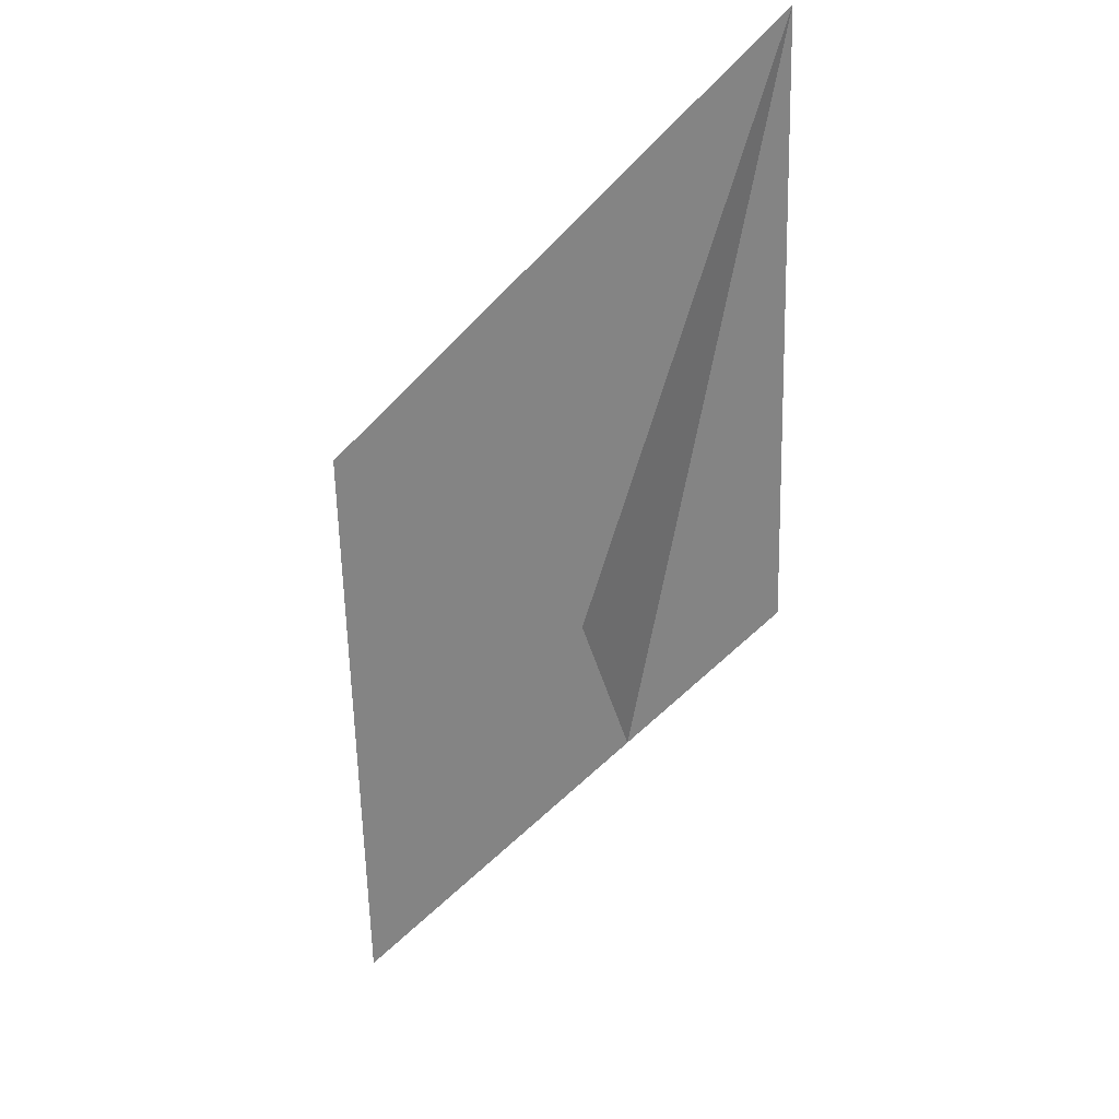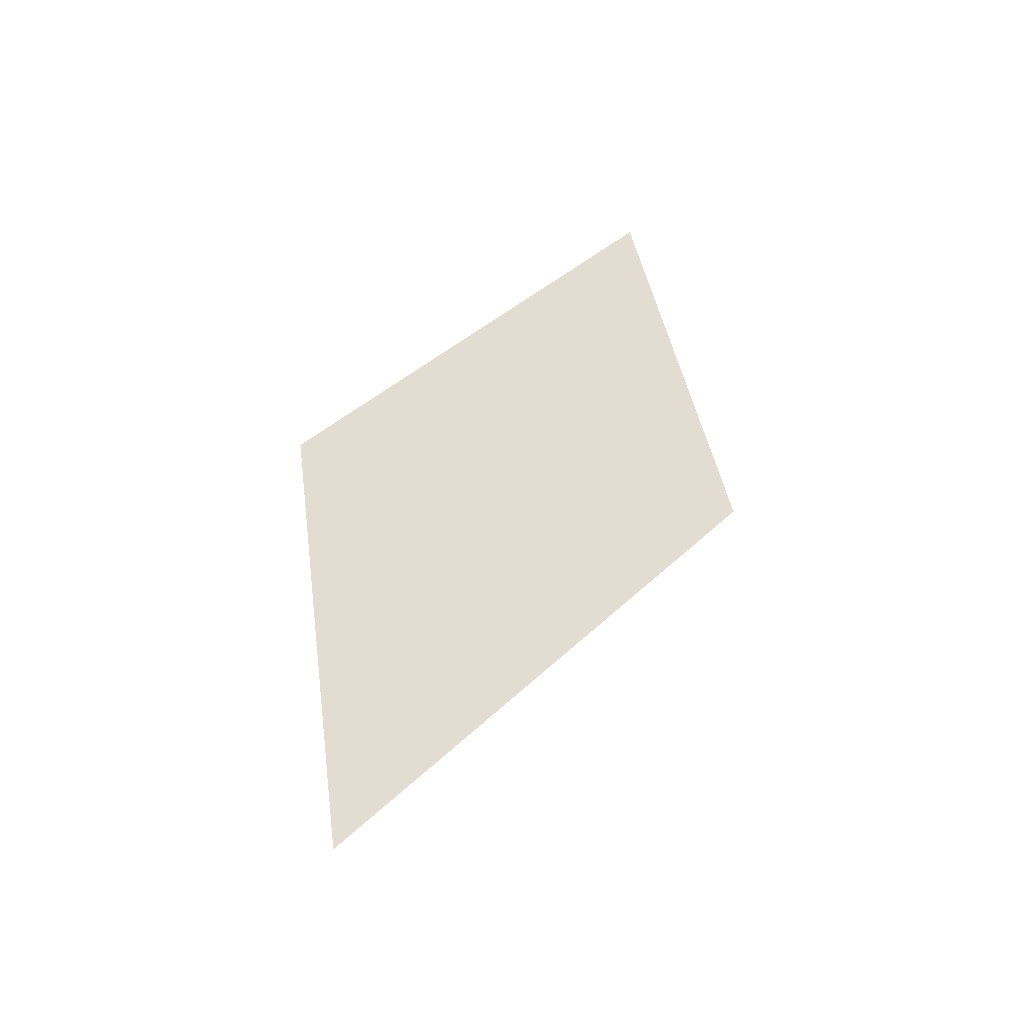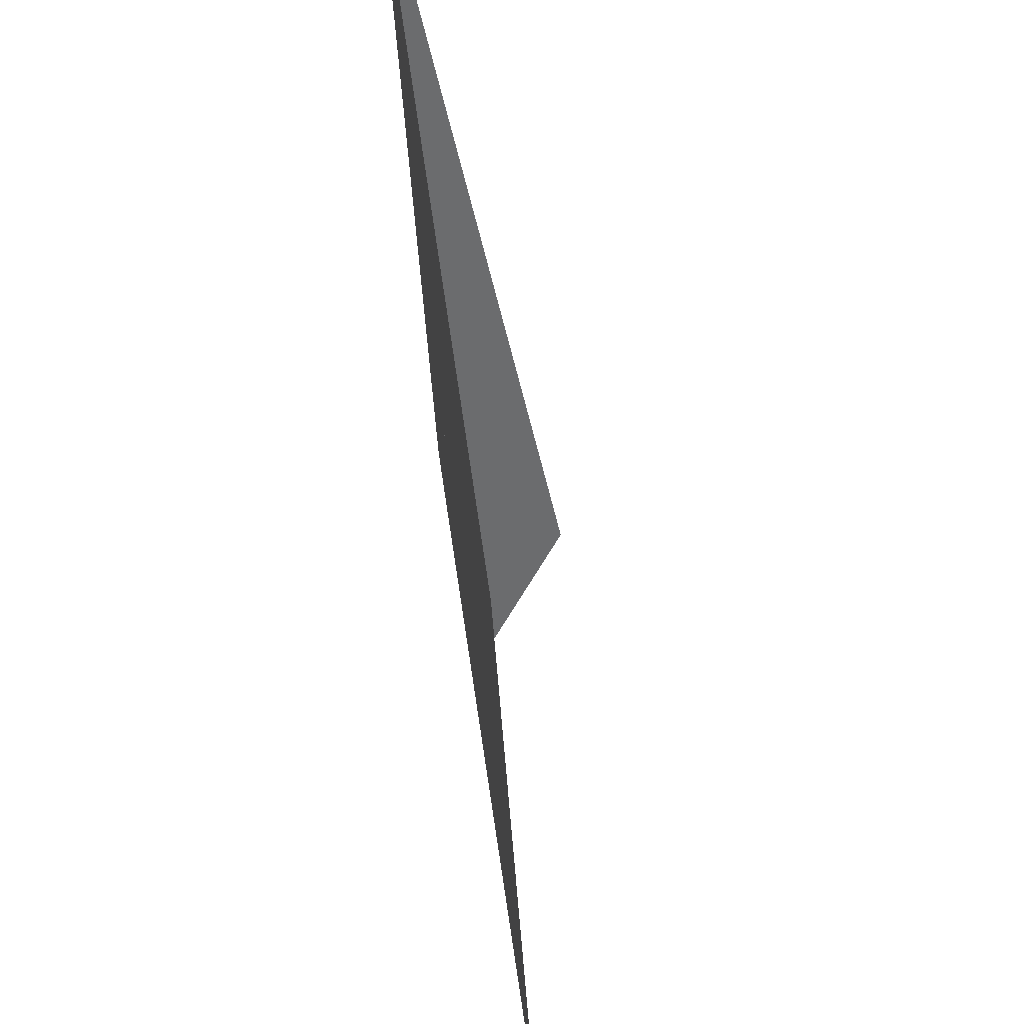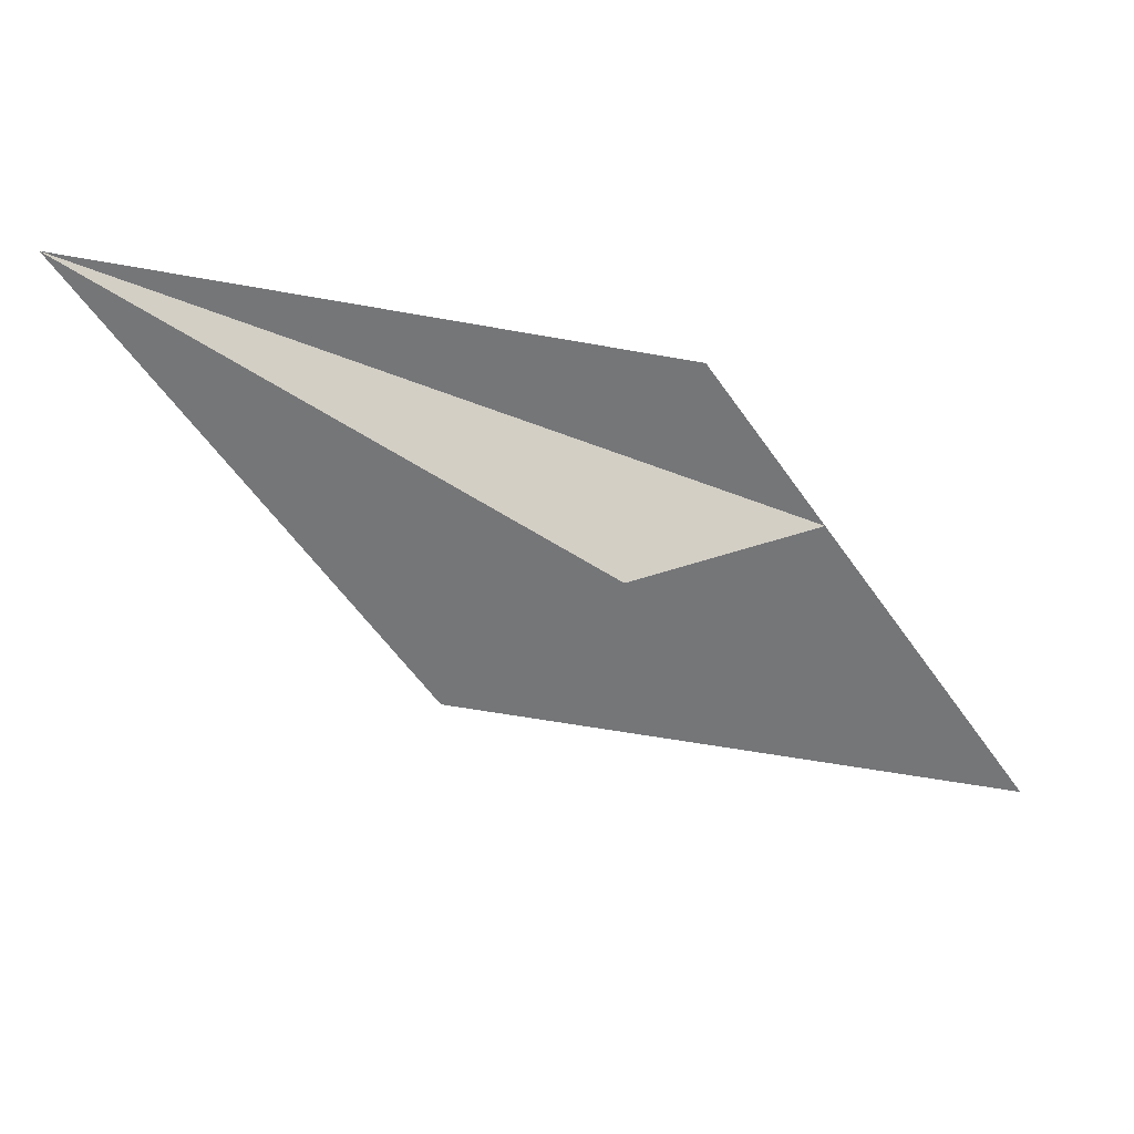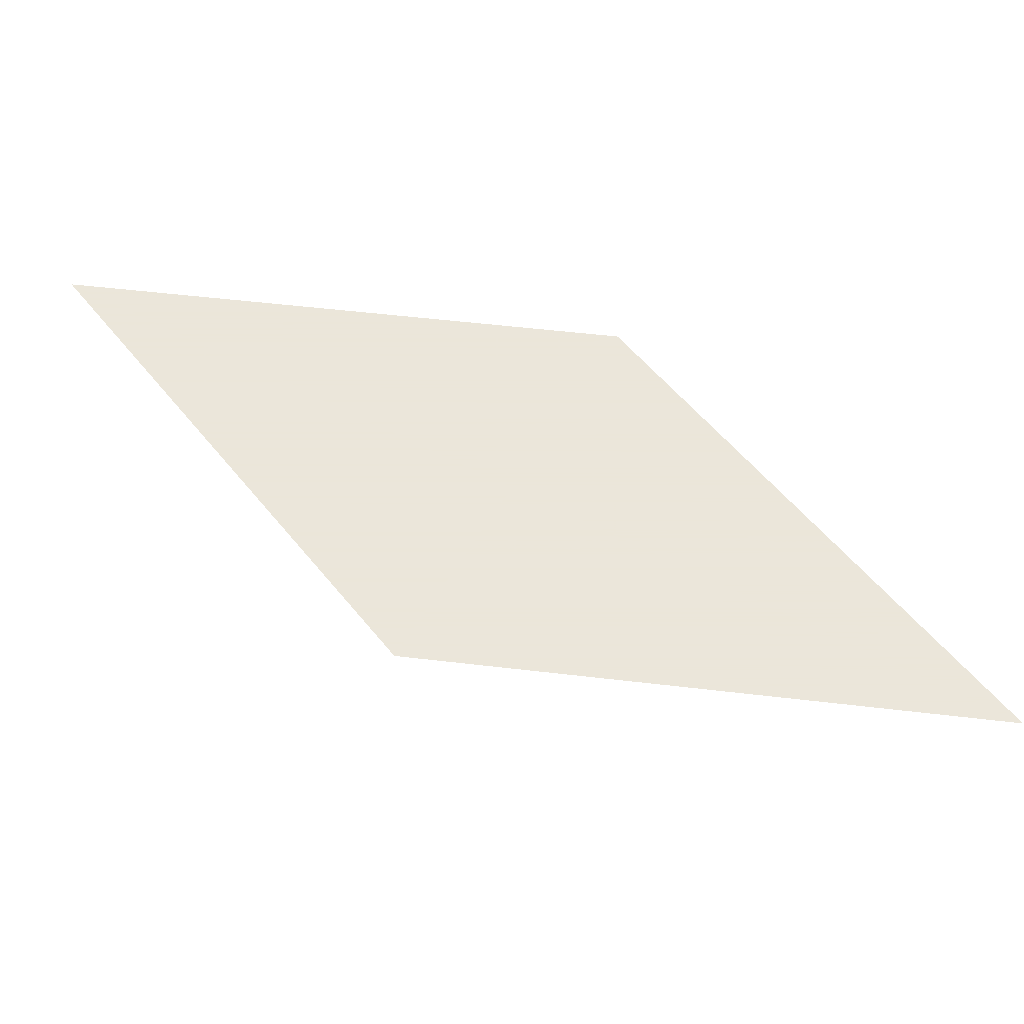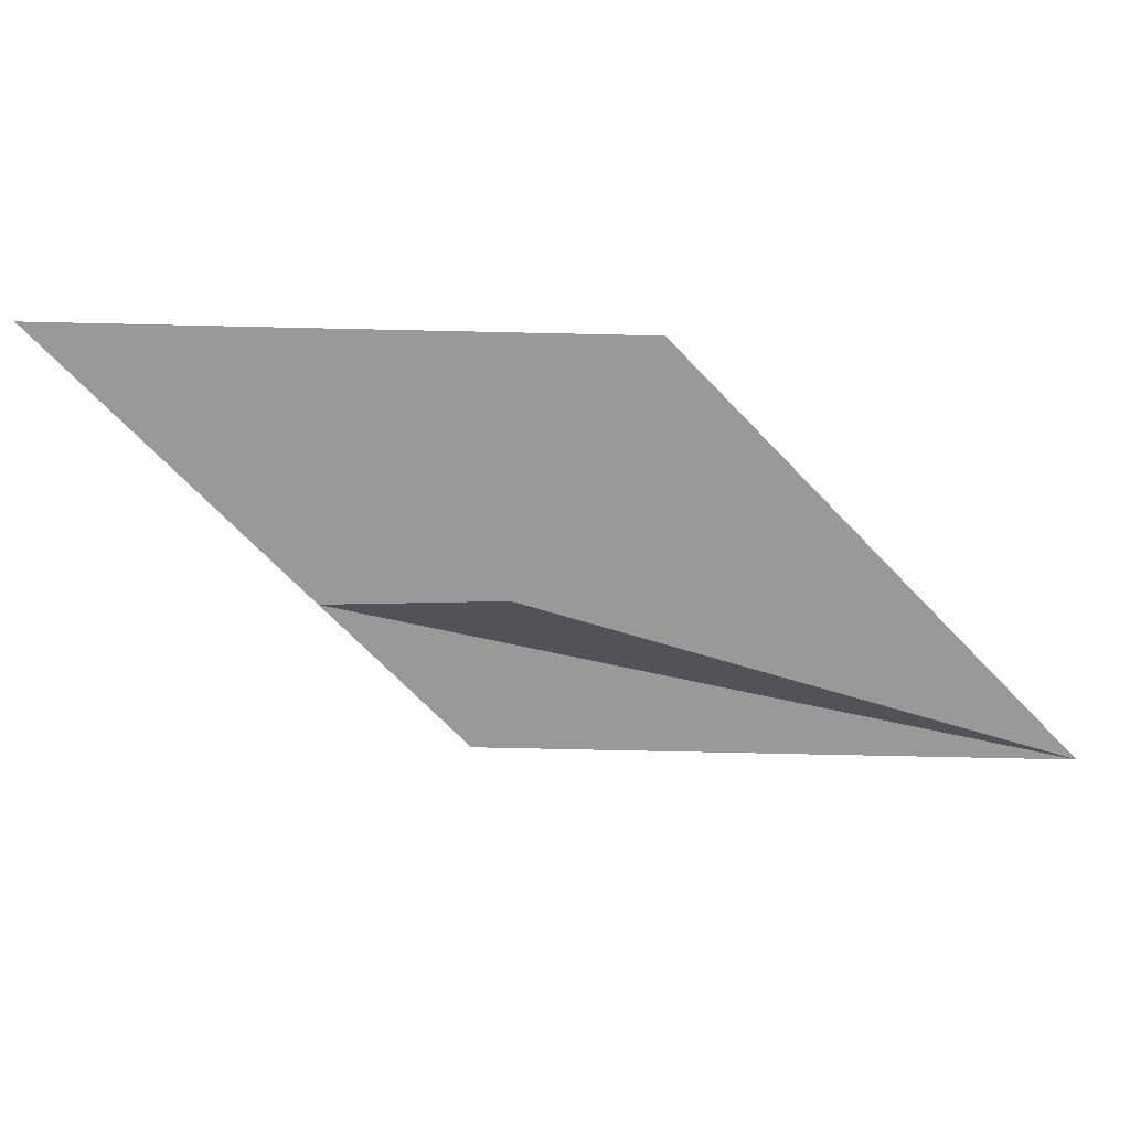
<metadata>
{"format":"obj","ext":"obj","renderer":"f3d","projection":"perspective","resolution":1024,"background":"white","views":[{"elev":-61.4,"azim":-156.1,"up":"+Z"},{"elev":35.4,"azim":60.2,"up":"+Z"},{"elev":61.1,"azim":80.6,"up":"+Y"},{"elev":-56.8,"azim":-78.2,"up":"+Z"},{"elev":55.0,"azim":164.6,"up":"+Z"},{"elev":-68.9,"azim":111.2,"up":"+Z"}]}
</metadata>
<code>
v -1.998e-15 1.172 4.478e-16
v 0.8284 -0.8284 -1.875e-16
v -0.4693 -0.2909 9.309e-17
v -0.8671 0.3045 2.977e-16
v -3.686e-16 1.172 -1.015e-16
v -0.8671 0.3045 -5.747e-17
v -0.6636 1.468e-15 -2.38e-17
v -7.578e-16 1.332e-15 -1.262e-31
v -3.411e-17 1.172 -1.015e-16
v 3.758e-16 6.661e-16 -5.974e-32
v -2 2 7.141e-32
v -1.776e-15 1.172 4.478e-16
v -2 2 6.928e-16
v 0.8284 -0.8284 -1.875e-16
v -2 2 0
v 0 -3.758e-16 0
v -3.787e-31 1.172 0
v -2 2 9.861e-32
v -8.882e-16 1.172 -1.435e-16
v 0.8284 -0.8284 1.875e-16
v -6.455e-17 1.172 3.952e-33
v -7.283e-16 -3.758e-16 4.46e-32
v -1.172 6.049e-16 1.435e-16
v -8.882e-16 1.172 -1.435e-16
v -1.172 6.661e-16 1.435e-16
v 0.8284 -0.8284 1.875e-16
v 0.8284 -0.8284 1.875e-16
v -1.172 1.11e-16 1.435e-16
v -2 2 0
v -1.172 -2.658e-16 1.435e-16
v -7.283e-16 -3.525e-16 3.987e-32
v -2 2 8.589e-32
v -3.758e-16 -6.661e-16 5.353e-33
v -0.6636 -5.188e-16 5.747e-17
v -2 2 3.464e-16
v -0.8671 0.3045 3.053e-16
v -0.4693 -0.2909 0
v -0.5846 0.3922 -0.3129
v -0.8671 0.3045 1.443e-15
v -0.5846 0.3922 -0.3129
v -0.6636 -1.71e-14 1.515e-14
v -0.5846 0.3922 -0.3129
v -0.4693 -0.2909 4.441e-16
v -2 2 -7.505e-14
v -0.5846 0.3922 -0.3129
v -2 2 -7.511e-14
v -0.6636 -1.832e-14 1.443e-14
v -0.4693 -0.2909 9.309e-17
v 0.8284 -0.8284 -1.875e-16
v -2 2 6.928e-16
f 1 2 3 4
f 5 6 7 8
f 9 10 11
f 12 13 14
f 15 16 17
f 18 19 20
f 21 22 23
f 24 25 26
f 27 28 29
f 30 31 32
f 33 34 35
f 36 37 38
f 39 40 41
f 42 43 44
f 45 46 47
f 48 49 50

</code>
